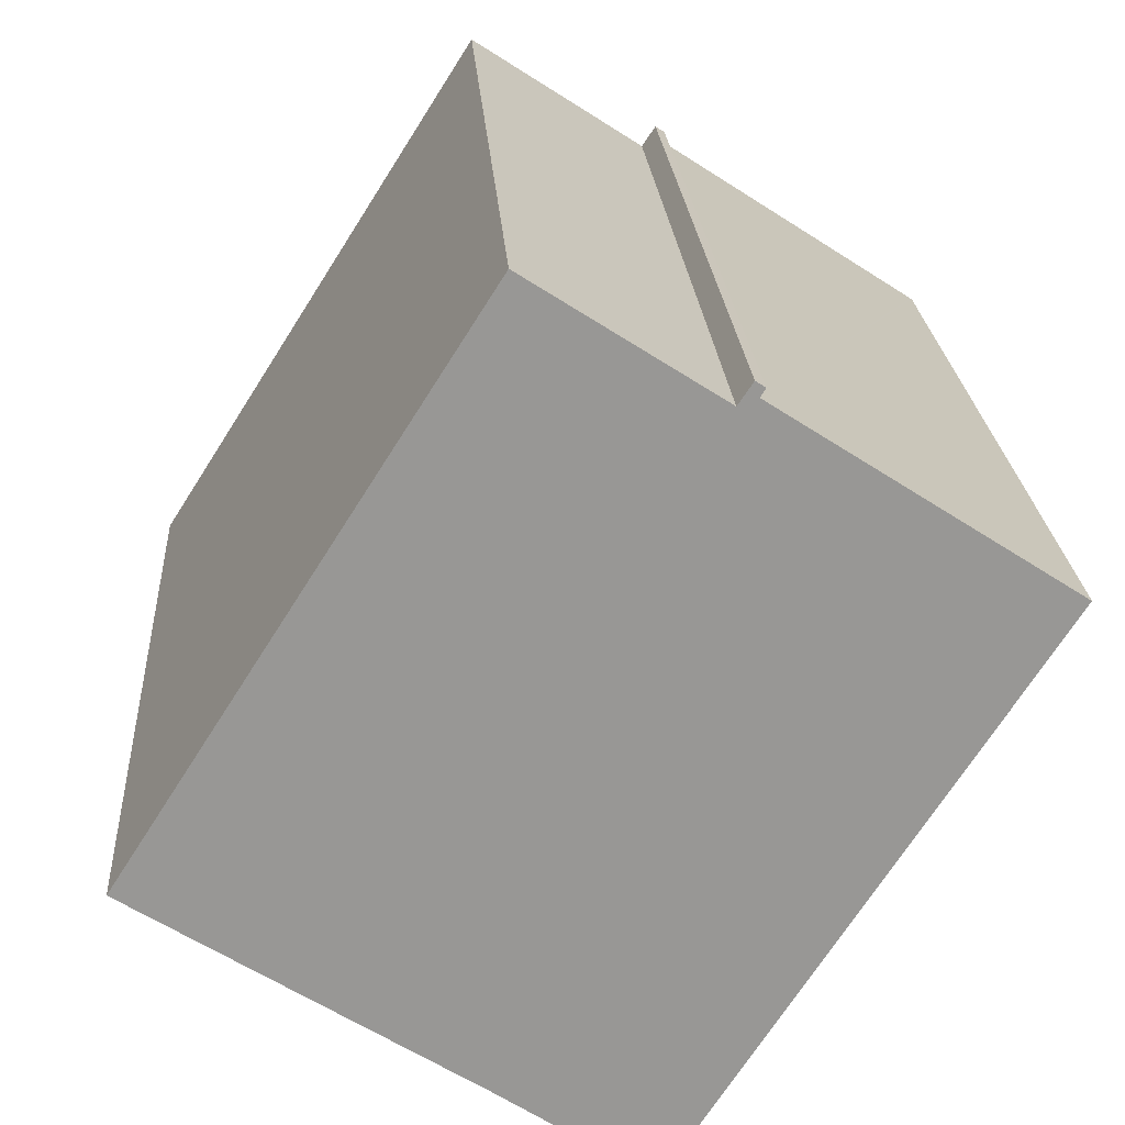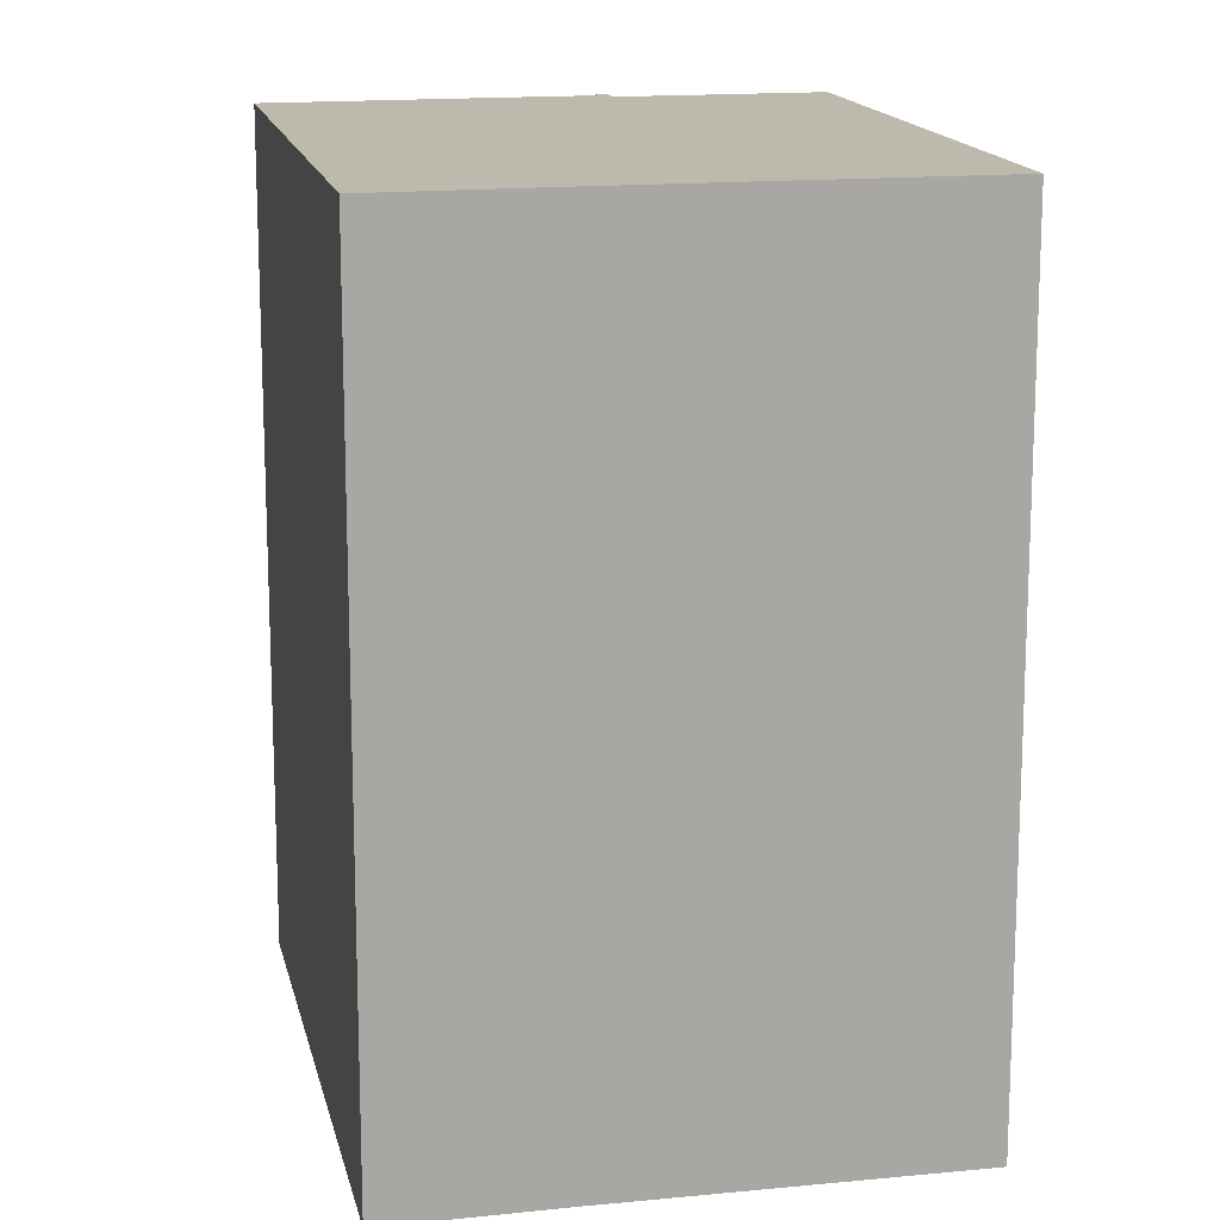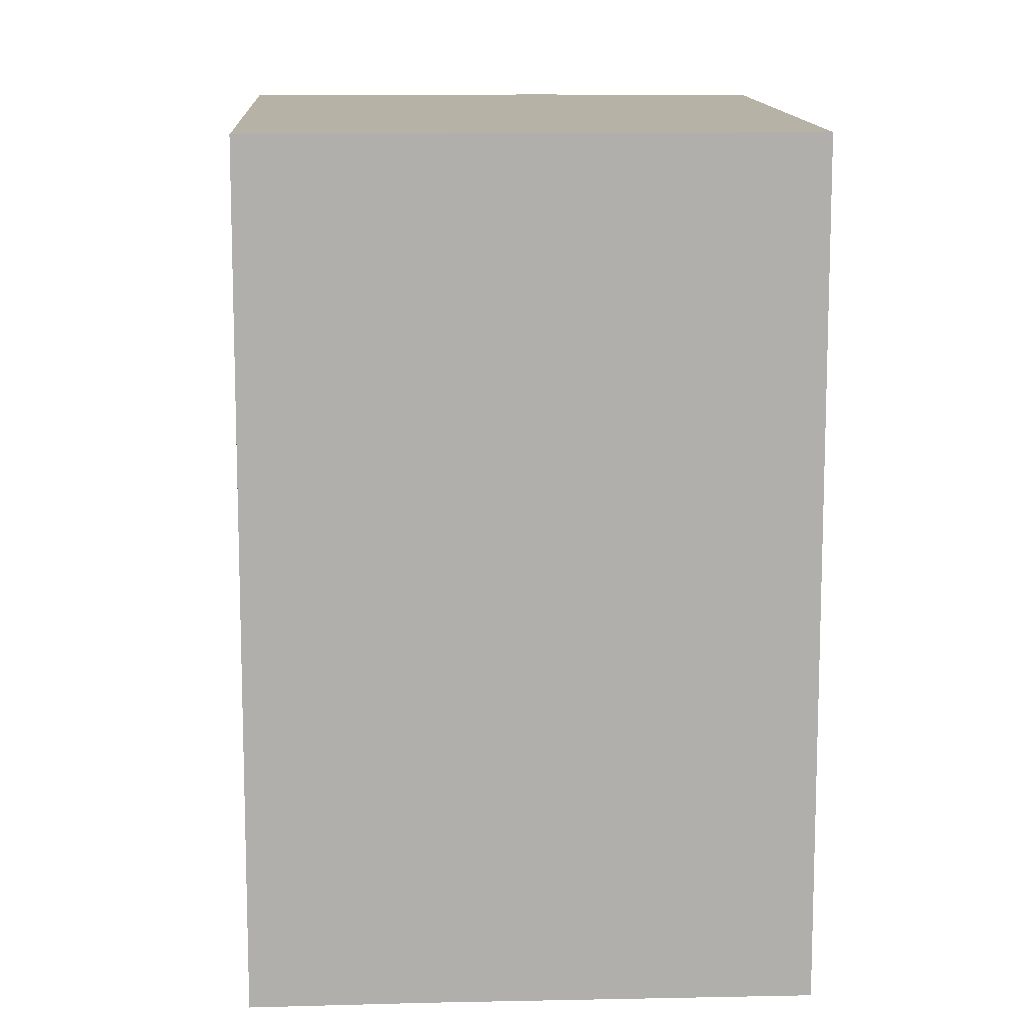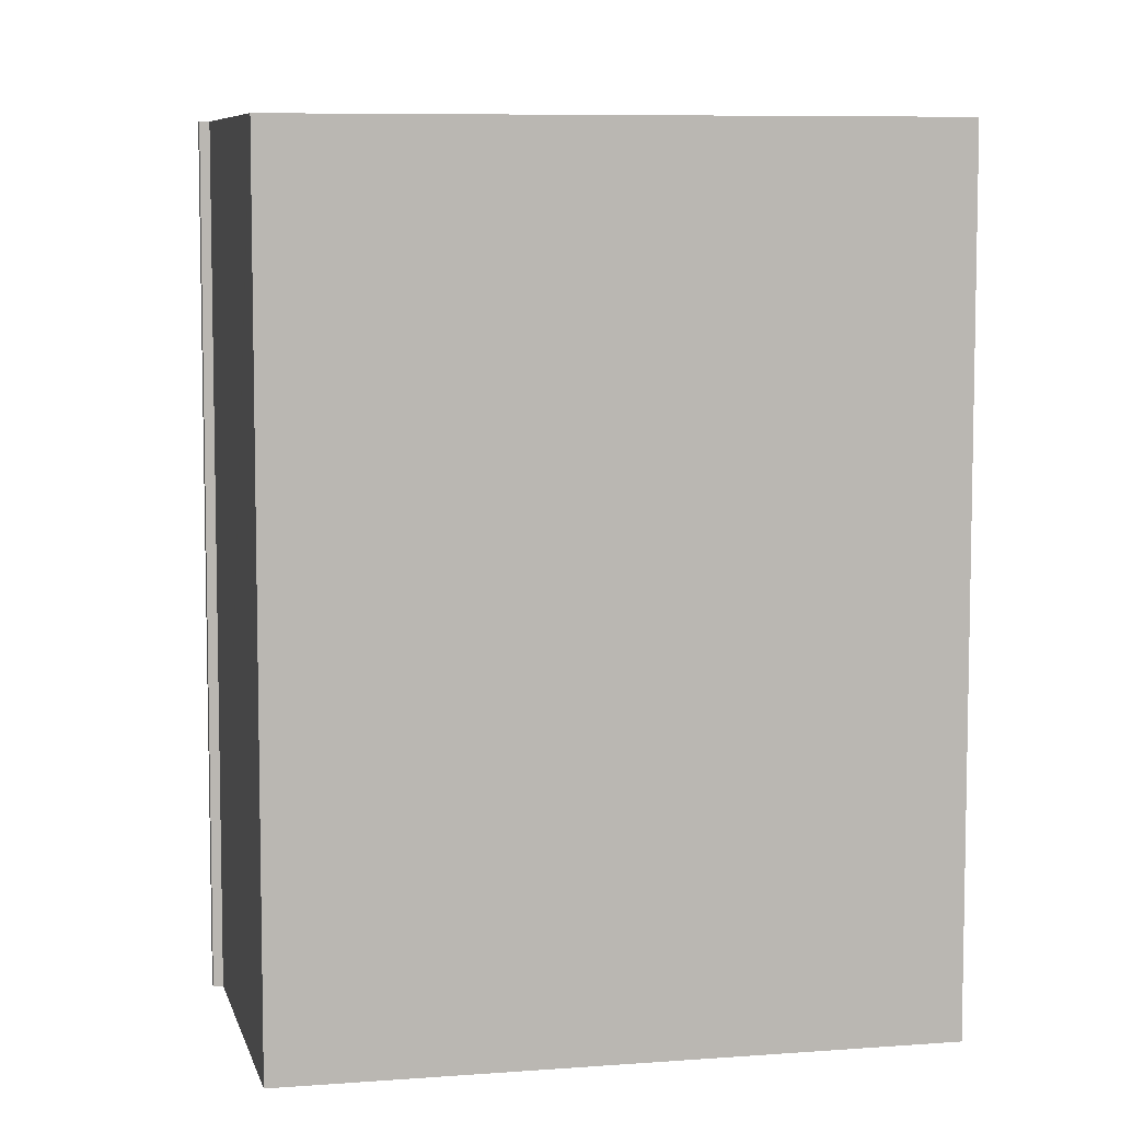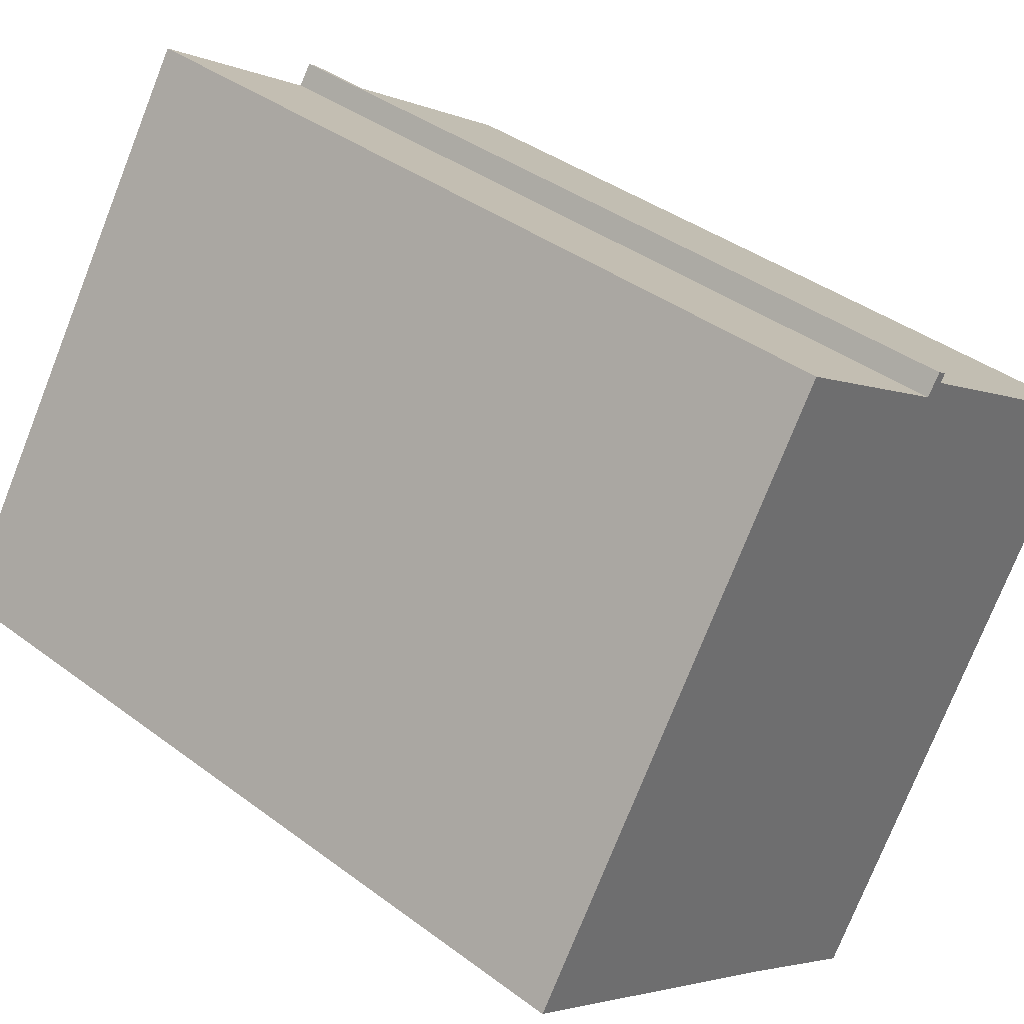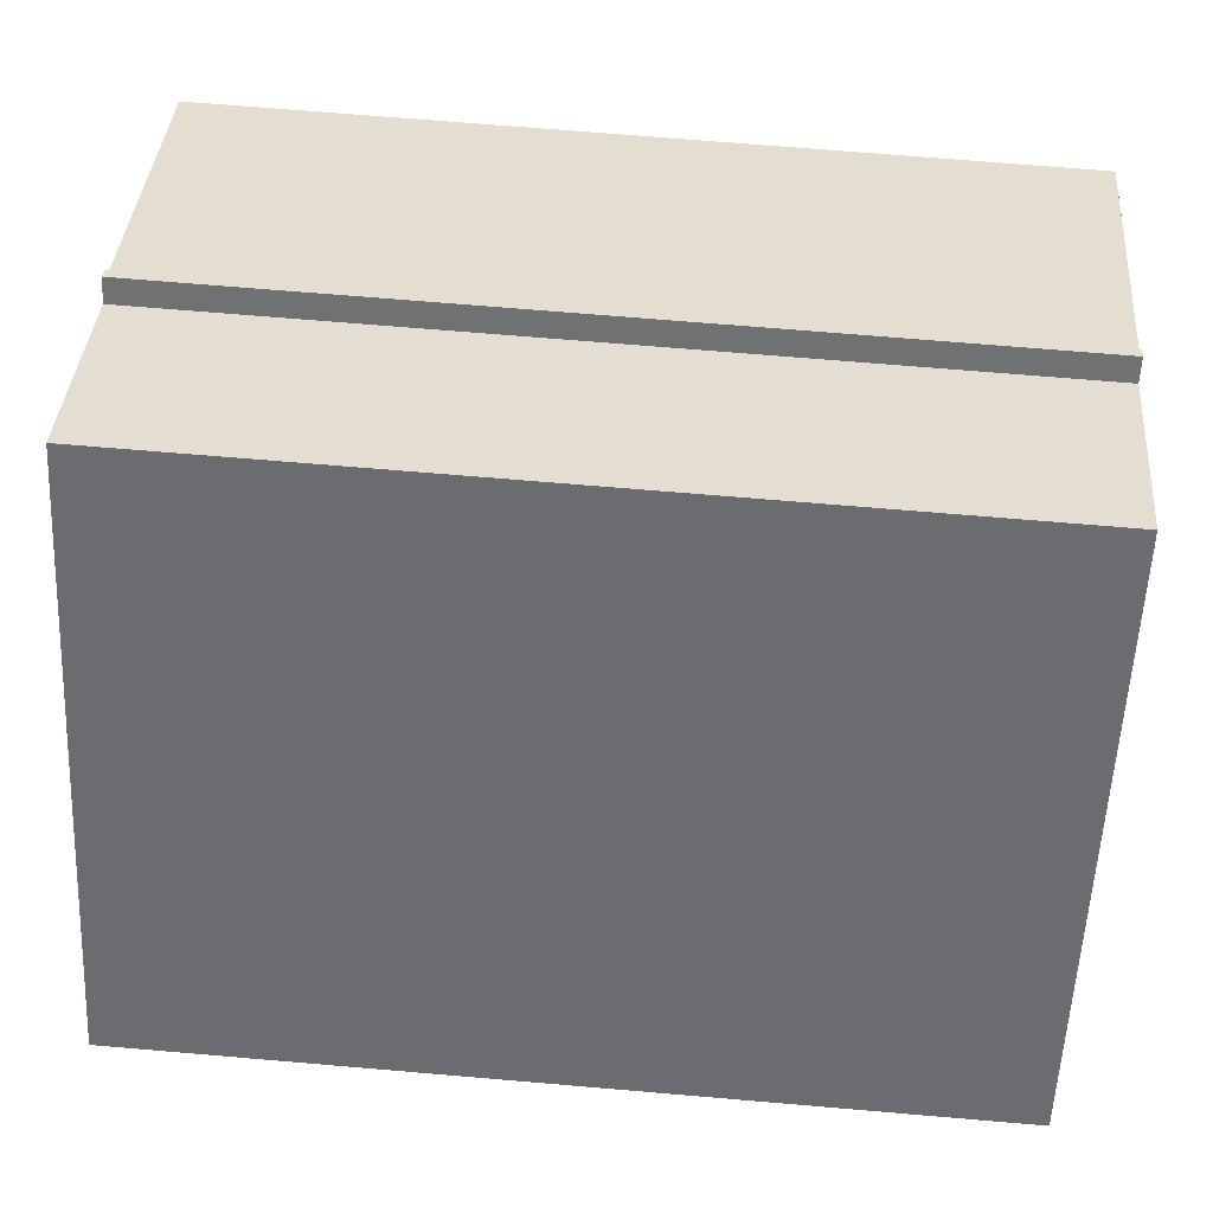
<metadata>
{"format":"obj","ext":"obj","renderer":"f3d","projection":"perspective","resolution":1024,"background":"white","views":[{"elev":22.1,"azim":-3.6,"up":"+Z"},{"elev":15.3,"azim":-159.2,"up":"+Y"},{"elev":12.2,"azim":-150.3,"up":"+Y"},{"elev":7.5,"azim":110.3,"up":"+Y"},{"elev":38.4,"azim":-46.6,"up":"+Z"},{"elev":68.3,"azim":-85.1,"up":"+Z"}]}
</metadata>
<code>
v  12.88 23.46 -8.319
v  22.52 23.46 6.804
v  22.57 23.46 6.776
v  14.86 23.46 11.8
v  8.815 23.46 -5.626
v  0 23.46 1.437e-15
v  14.36 23.46 11.61
v  14.75 23.46 12.19
v  9.395 23.46 14.82
v  8.872 23.46 14
v  15.01 23.46 12.02
v  15.01 -7.363e-16 12.02
v  14.86 -7.225e-16 11.8
v  22.57 -4.149e-16 6.776
v  12.88 5.094e-16 -8.319
v  22.52 -4.166e-16 6.804
v  9.395 -9.076e-16 14.82
v  14.36 -7.108e-16 11.61
v  14.75 -7.465e-16 12.19
v  8.815 3.445e-16 -5.626
v  0 0 0
v  8.872 -8.571e-16 14
g defaultobject
f 1 2 3
f 2 1 4
f 4 1 5
f 4 5 6
f 4 6 7
f 4 7 8
f 7 6 9
f 9 6 10
f 8 11 4
f 12 4 11
f 4 12 13
f 14 1 3
f 1 14 15
f 13 2 4
f 2 13 3
f 3 13 14
f 14 13 16
f 17 7 9
f 7 17 18
f 19 11 8
f 11 19 12
f 15 5 1
f 5 15 20
f 20 6 5
f 6 20 21
f 21 10 6
f 10 21 9
f 9 21 17
f 17 21 22
f 18 8 7
f 8 18 19
f 19 13 12
f 16 15 14
f 15 16 13
f 15 13 20
f 20 13 21
f 21 13 18
f 18 13 19
f 21 18 17
f 21 17 22

</code>
